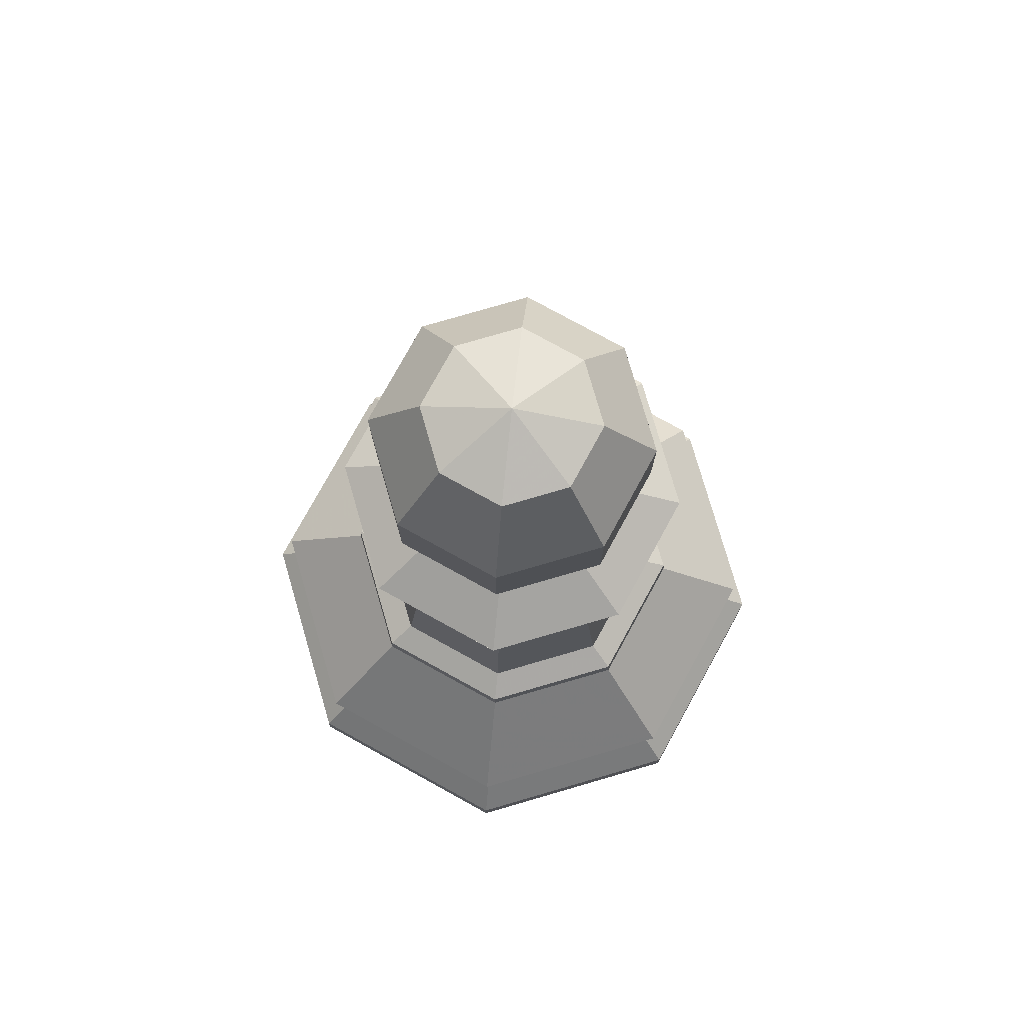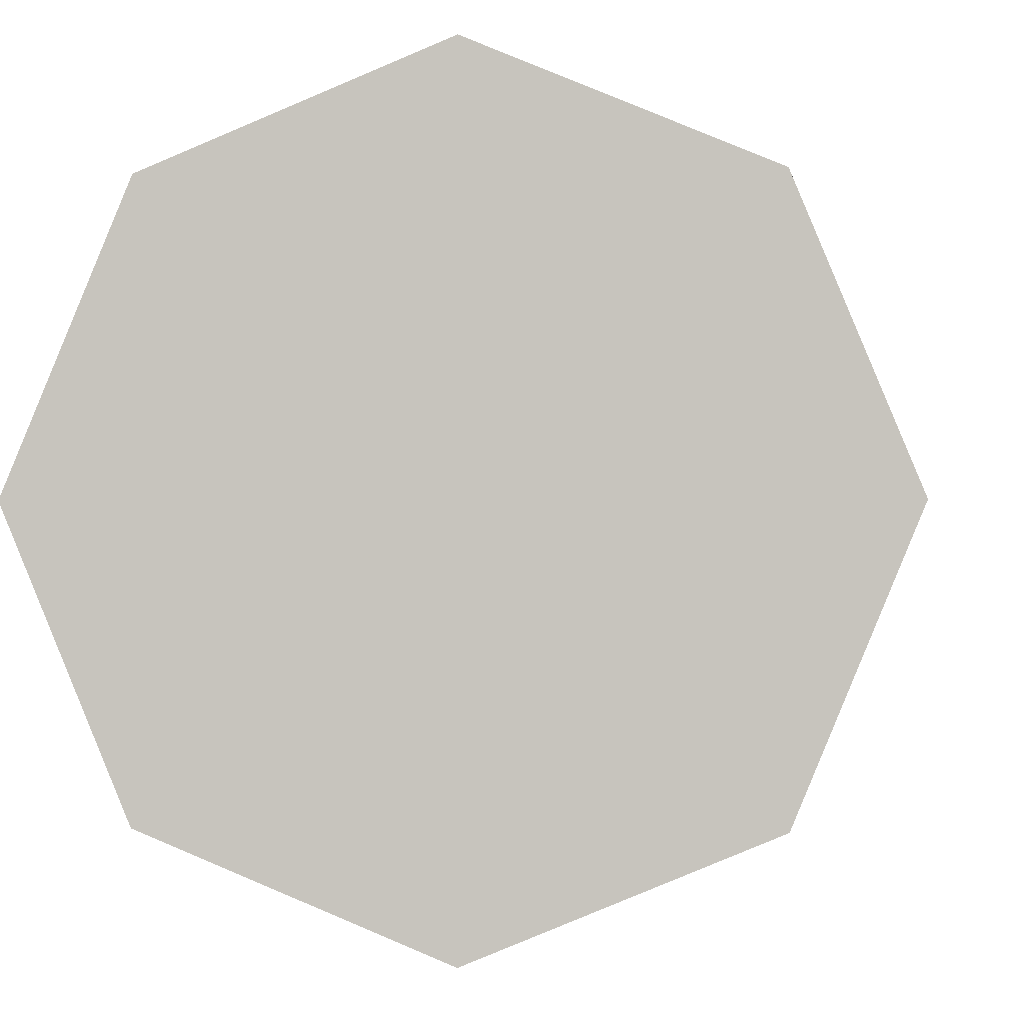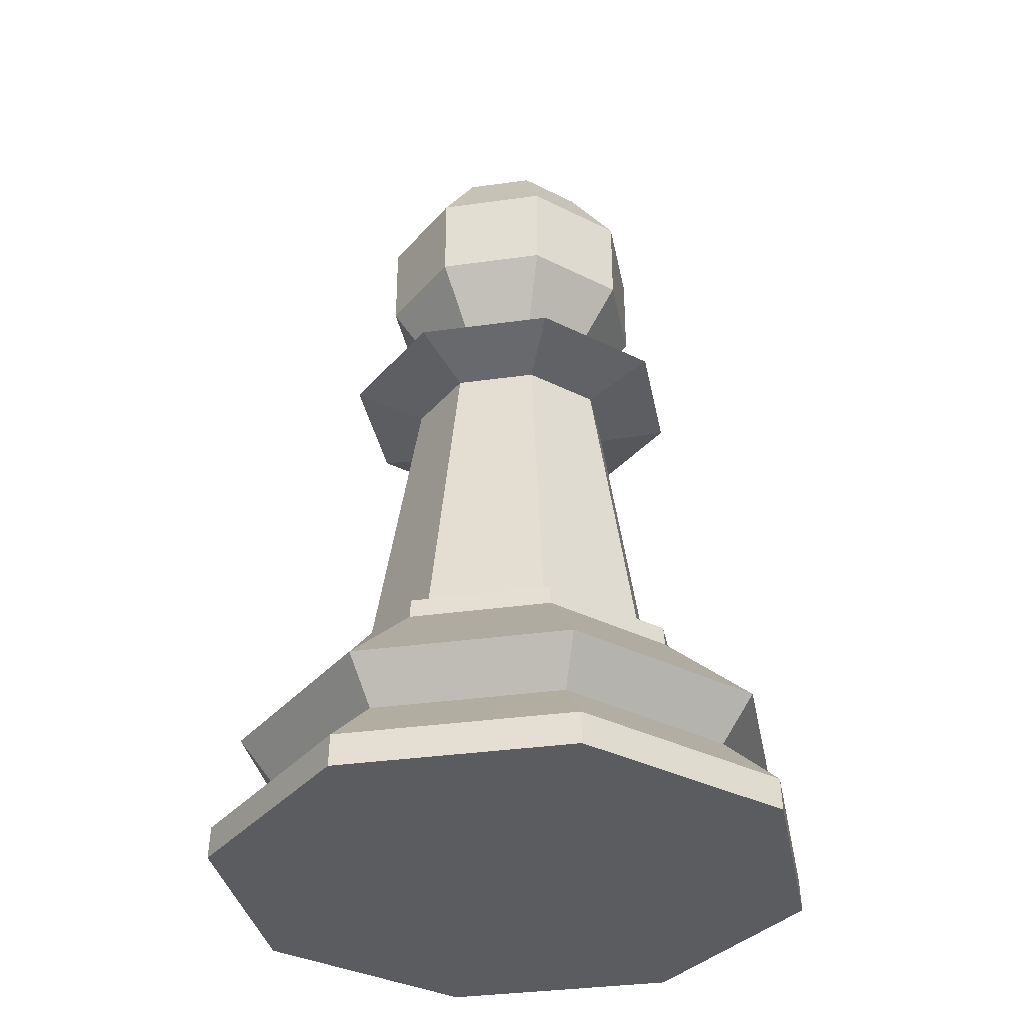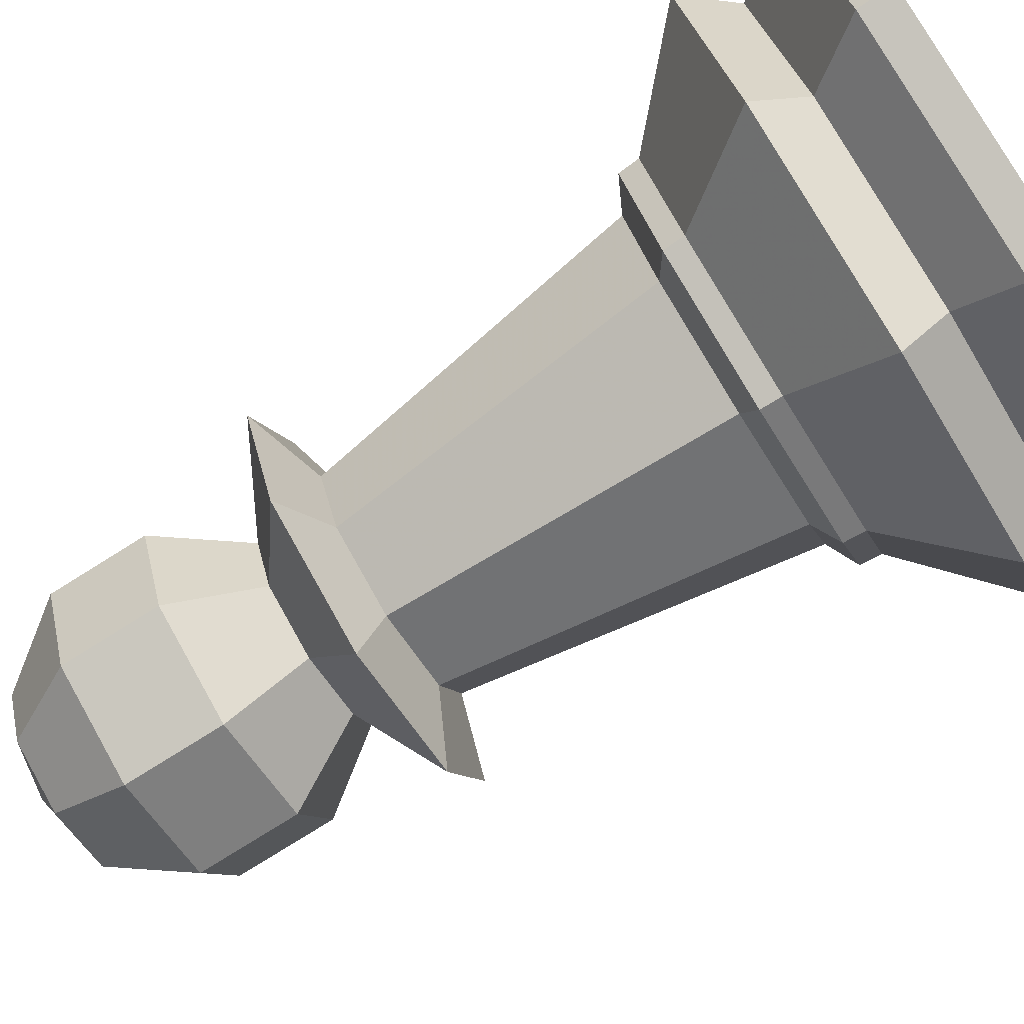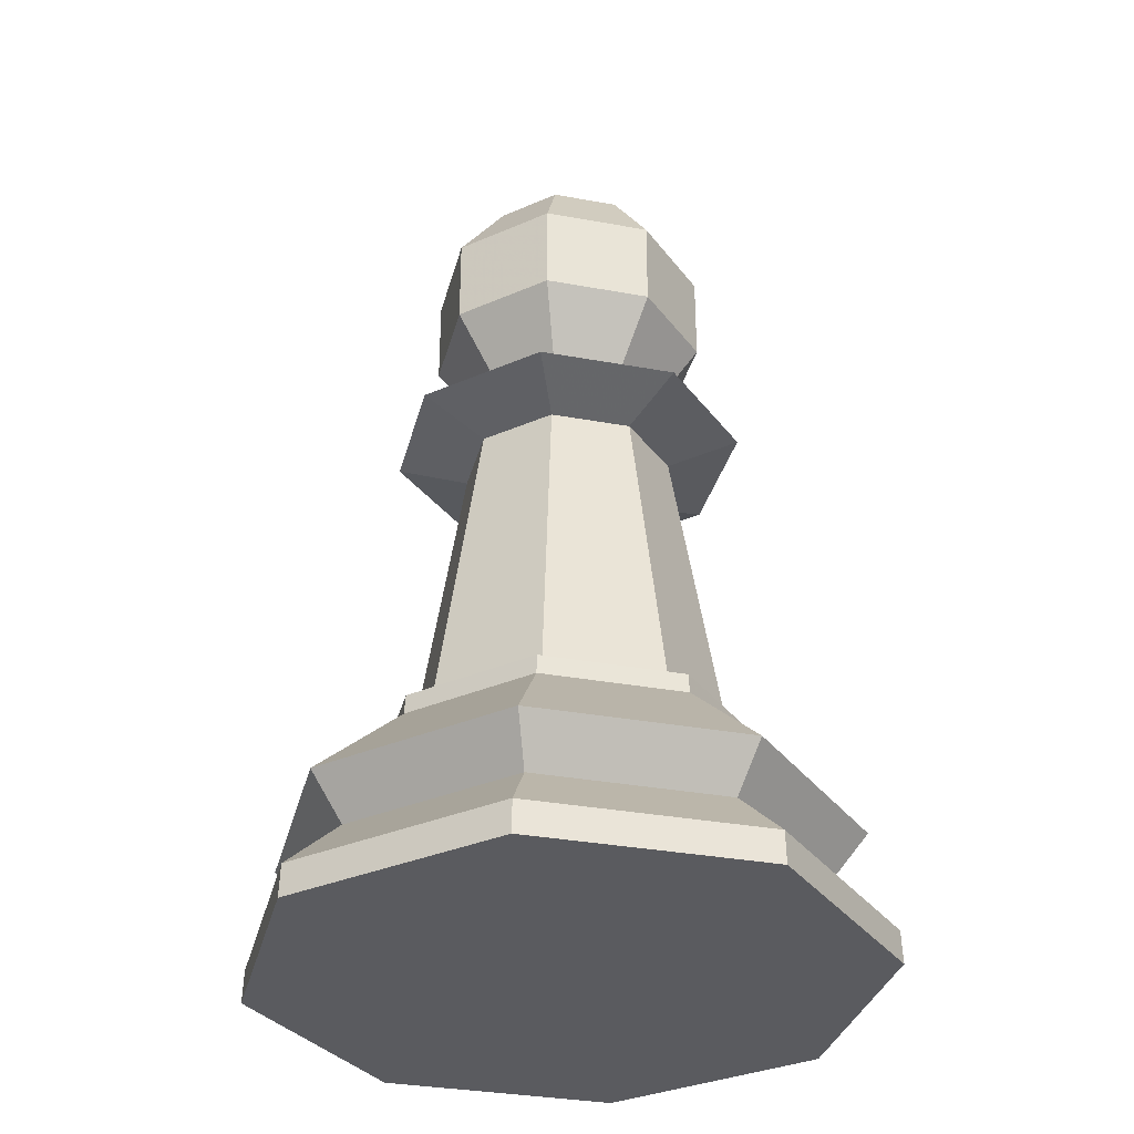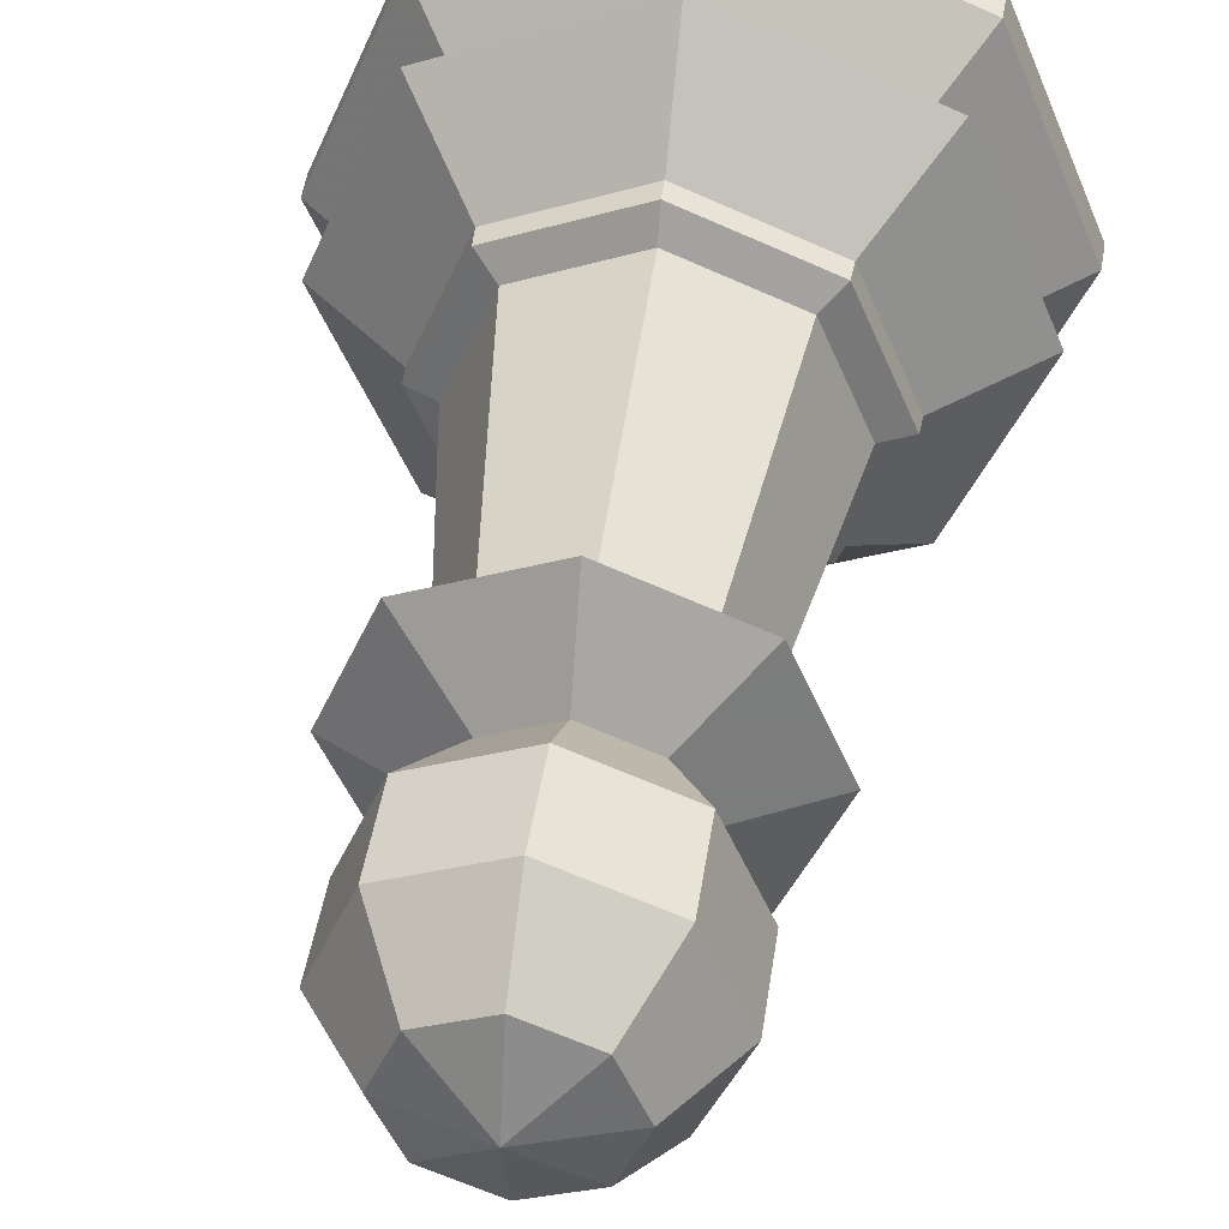
<metadata>
{"format":"obj","ext":"obj","renderer":"f3d","projection":"perspective","resolution":1024,"background":"white","views":[{"elev":77.9,"azim":96.3,"up":"+Y"},{"elev":-1.0,"azim":4.5,"up":"+Z"},{"elev":-34.4,"azim":78.2,"up":"+Y"},{"elev":-78.7,"azim":-58.0,"up":"+Z"},{"elev":-33.2,"azim":-171.6,"up":"+Y"},{"elev":43.5,"azim":-171.6,"up":"+Z"}]}
</metadata>
<code>
o PrimaryWhitePawn.007
v 1e-06 6.324 -0.4261
v 1e-06 5.513 -0.6894
v 0.3013 6.324 -0.3013
v 0.4875 5.962 -0.4875
v 0.4875 5.513 -0.4875
v 0.4261 6.324 0
v 0.6894 5.962 0
v 0.6894 5.513 0
v 0.3013 6.324 0.3013
v 0.4875 5.962 0.4875
v 0.4875 5.513 0.4875
v 0.3013 5.151 0.3013
v 1e-06 6.324 0.4261
v 1e-06 5.962 0.6894
v 1e-06 5.513 0.6894
v 1e-06 5.151 0.4261
v 1e-06 6.462 0
v -0.3013 6.324 0.3013
v -0.4875 5.962 0.4875
v -0.4875 5.513 0.4875
v -0.3013 5.151 0.3013
v -0.4261 6.324 0
v -0.6894 5.962 0
v -0.6894 5.513 0
v -0.4261 5.151 0
v -0.3013 6.324 -0.3013
v -0.4875 5.962 -0.4875
v -0.4875 5.513 -0.4875
v -0.3013 5.151 -0.3013
v 1e-06 5.962 -0.6894
v 1e-06 2 -1.5
v 1e-06 3.248 -0.7673
v 1.061 2 -1.061
v 0.5426 3.248 -0.5426
v 1.5 2 -0
v 0.7673 3.248 -0
v 1.061 2 1.061
v 0.5426 3.248 0.5426
v 0 2 1.5
v 1e-06 3.248 0.7673
v -1.061 2 1.061
v -0.5426 3.248 0.5426
v -1.5 2 -1e-06
v -0.7673 3.248 -1e-06
v -1.061 2 -1.061
v -0.5426 3.248 -0.5426
v 1e-06 3.078 -0.9209
v 1e-06 3.176 -0.9137
v 0.6461 3.176 -0.6461
v 0.6512 3.078 -0.6512
v 0.9137 3.176 -0
v 0.9209 3.078 -0
v 0.6461 3.176 0.6461
v 0.6512 3.078 0.6512
v 0 3.176 0.9137
v 0 3.078 0.9209
v -0.6461 3.176 0.6461
v -0.6512 3.078 0.6512
v -0.9137 3.176 -1e-06
v -0.9209 3.078 -1e-06
v -0.6461 3.176 -0.6461
v -0.6512 3.078 -0.6512
v 1e-06 2.161 -1.495
v 1.057 2.161 -1.057
v 1.495 2.161 -0
v 1.057 2.161 1.057
v 0 2.161 1.495
v -1.057 2.161 1.057
v -1.495 2.161 -1e-06
v -1.057 2.161 -1.057
v 1e-06 2.648 -1.386
v 0.9803 2.648 -0.9803
v 1.386 2.648 -0
v 0.9803 2.648 0.9803
v 0 2.648 1.386
v -0.9803 2.648 0.9803
v -1.386 2.648 -1e-06
v -0.9803 2.648 -0.9803
v 1e-06 2.429 -1.211
v 0.8563 2.429 -0.8563
v 1.211 2.429 -0
v 0.8563 2.429 0.8563
v 0 2.429 1.211
v -0.8563 2.429 0.8563
v -1.211 2.429 -1e-06
v -0.8563 2.429 -0.8563
v 1e-06 5.151 -0.4261
v 0.3013 5.151 -0.3013
v 0.4261 5.151 -0
v 1e-06 4.795 -0.5201
v 1e-06 4.908 -0.8782
v 0.621 4.908 -0.621
v 0.3678 4.795 -0.3678
v -0.5201 4.795 -1e-06
v -0.8782 4.908 -1e-06
v -0.621 4.908 -0.621
v -0.3678 4.795 -0.3678
v 0.3678 4.795 0.3678
v 0.621 4.908 0.621
v 0 4.908 0.8782
v 1e-06 4.795 0.5201
v 0.5201 4.795 -0
v 0.8782 4.908 -0
v -0.621 4.908 0.621
v -0.3678 4.795 0.3678
f 2 30 4 5
f 1 17 3
f 87 2 5 88
f 30 1 3 4
f 88 5 8 89
f 4 3 6 7
f 5 4 7 8
f 3 17 6
f 89 8 11 12
f 7 6 9 10
f 8 7 10 11
f 6 17 9
f 12 11 15 16
f 10 9 13 14
f 11 10 14 15
f 9 17 13
f 16 15 20 21
f 14 13 18 19
f 15 14 19 20
f 13 17 18
f 21 20 24 25
f 19 18 22 23
f 20 19 23 24
f 18 17 22
f 25 24 28 29
f 23 22 26 27
f 89 12 16 21 25 29 87 88
f 24 23 27 28
f 22 17 26
f 29 28 2 87
f 27 26 1 30
f 28 27 30 2
f 26 17 1
f 83 75 76 84
f 50 49 51 52
f 86 78 71 79
f 58 76 75 56
f 85 69 68 84
f 48 32 34 49
f 47 48 49 50
f 52 73 72 50
f 56 75 74 54
f 80 64 63 79
f 49 34 36 51
f 80 72 73 81
f 81 73 74 82
f 82 74 75 83
f 82 66 65 81
f 51 36 38 53
f 52 51 53 54
f 79 71 72 80
f 85 77 78 86
f 54 53 55 56
f 53 38 40 55
f 39 41 43 45 31 33 35 37
f 92 91 87 88
f 84 76 77 85
f 62 78 77 60
f 56 55 57 58
f 37 66 67 39
f 55 40 42 57
f 39 67 68 41
f 33 64 65 35
f 35 65 66 37
f 50 72 71 47
f 58 57 59 60
f 57 42 44 59
f 45 70 63 31
f 41 68 69 43
f 31 63 64 33
f 43 69 70 45
f 54 74 73 52
f 60 59 61 62
f 59 44 46 61
f 79 63 70 86
f 81 65 64 80
f 47 71 78 62
f 62 61 48 47
f 84 68 67 83
f 61 46 32 48
f 86 70 69 85
f 60 77 76 58
f 83 67 66 82
f 96 95 25 29
f 100 99 12 16
f 99 103 89 12
f 104 100 16 21
f 91 96 29 87
f 95 104 21 25
f 103 92 88 89
f 102 93 92 103
f 38 98 101 40
f 94 105 104 95
f 90 97 96 91
f 44 94 97 46
f 42 105 94 44
f 105 101 100 104
f 34 93 102 36
f 46 97 90 32
f 98 102 103 99
f 36 102 98 38
f 32 90 93 34
f 101 98 99 100
f 40 101 105 42
f 97 94 95 96
f 93 90 91 92

</code>
